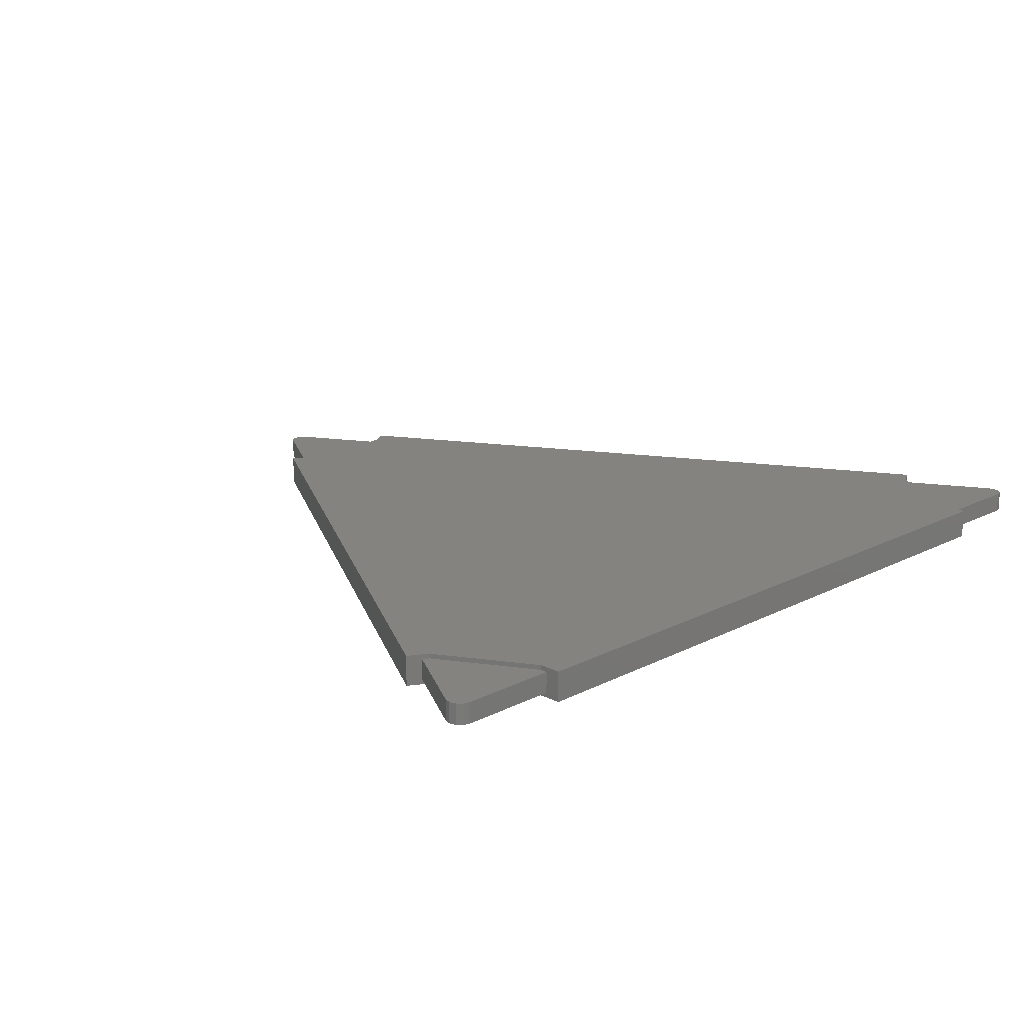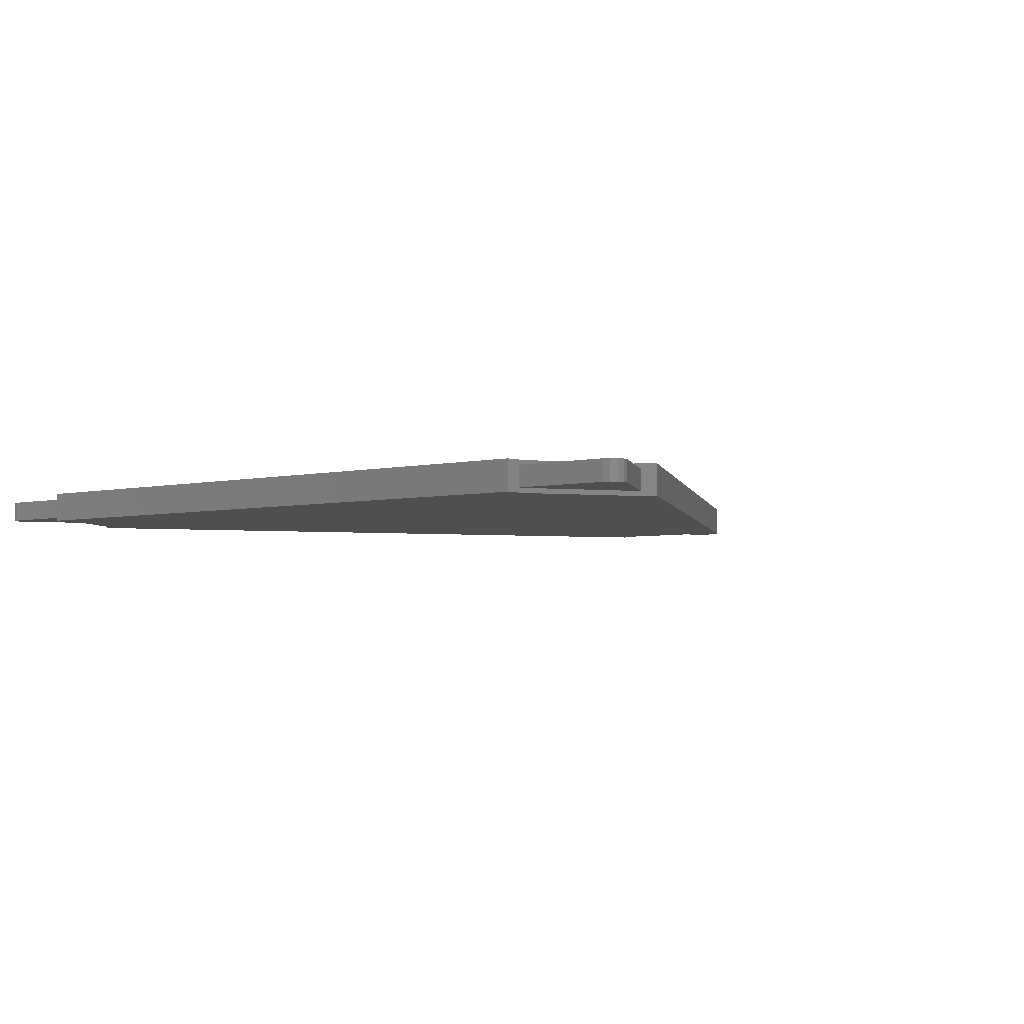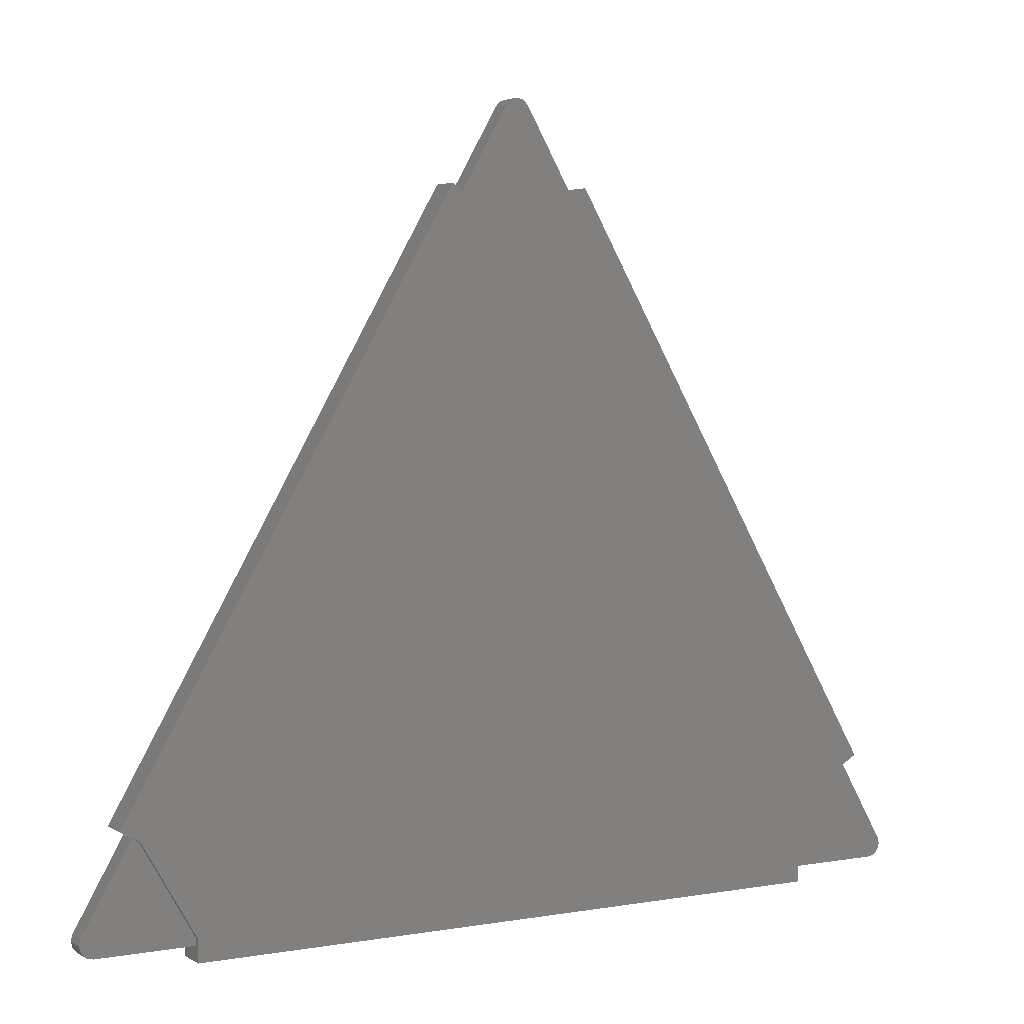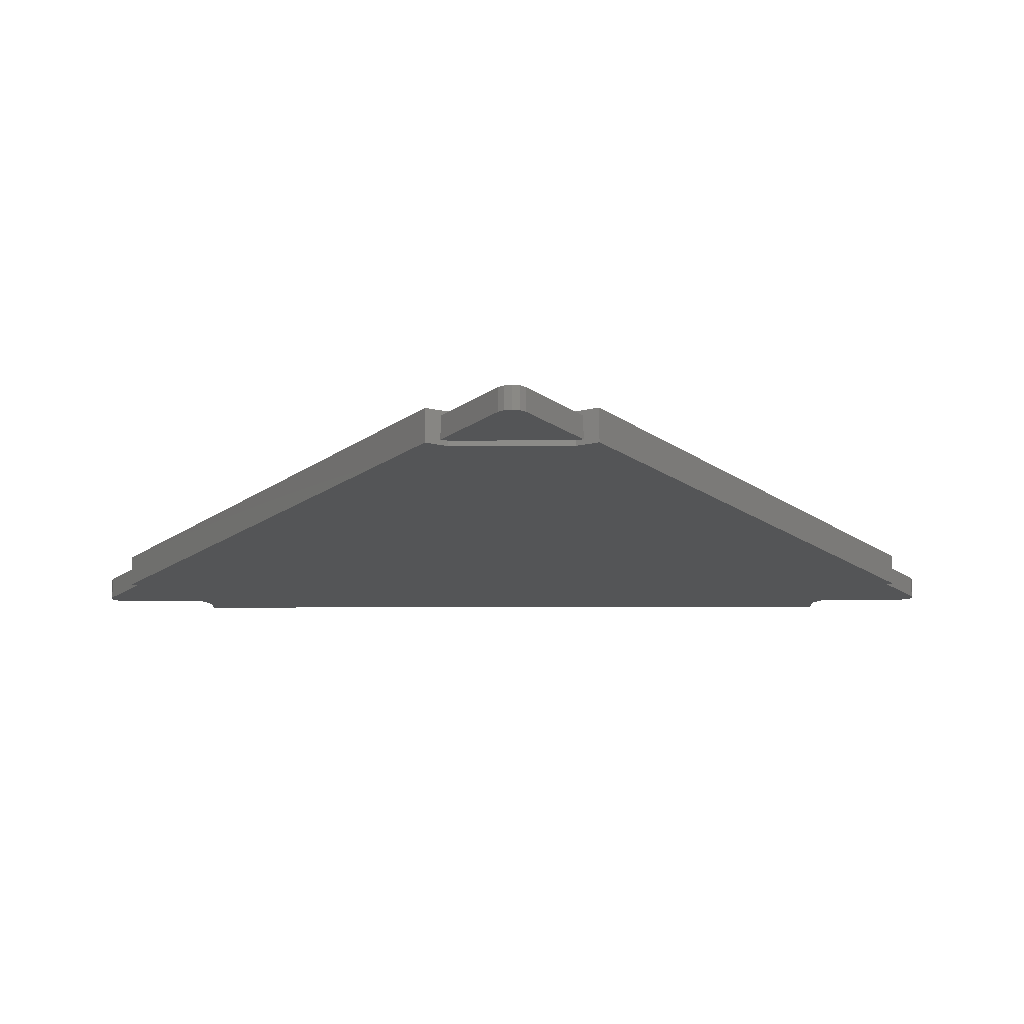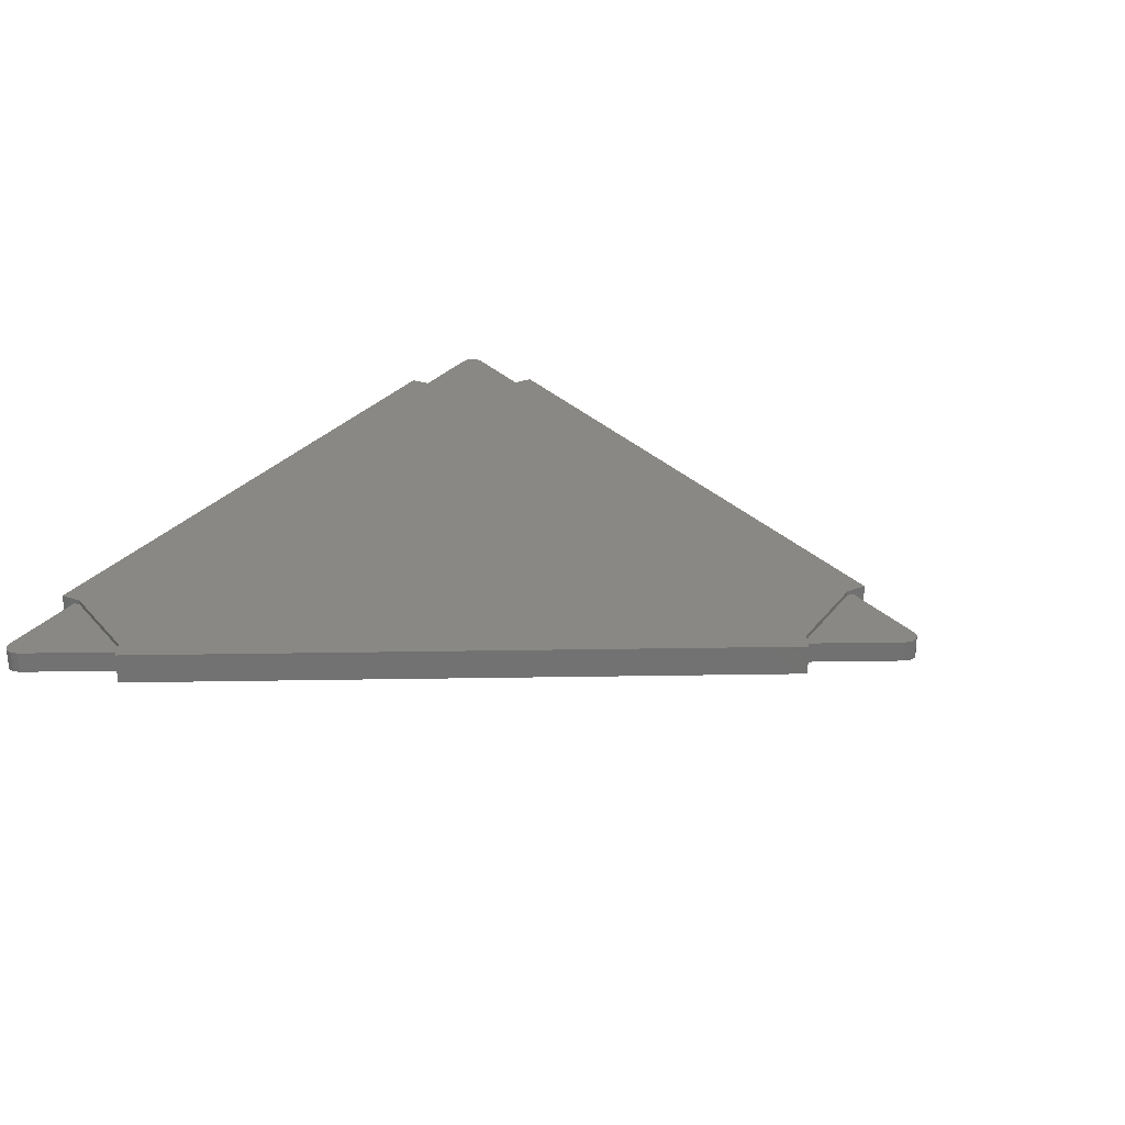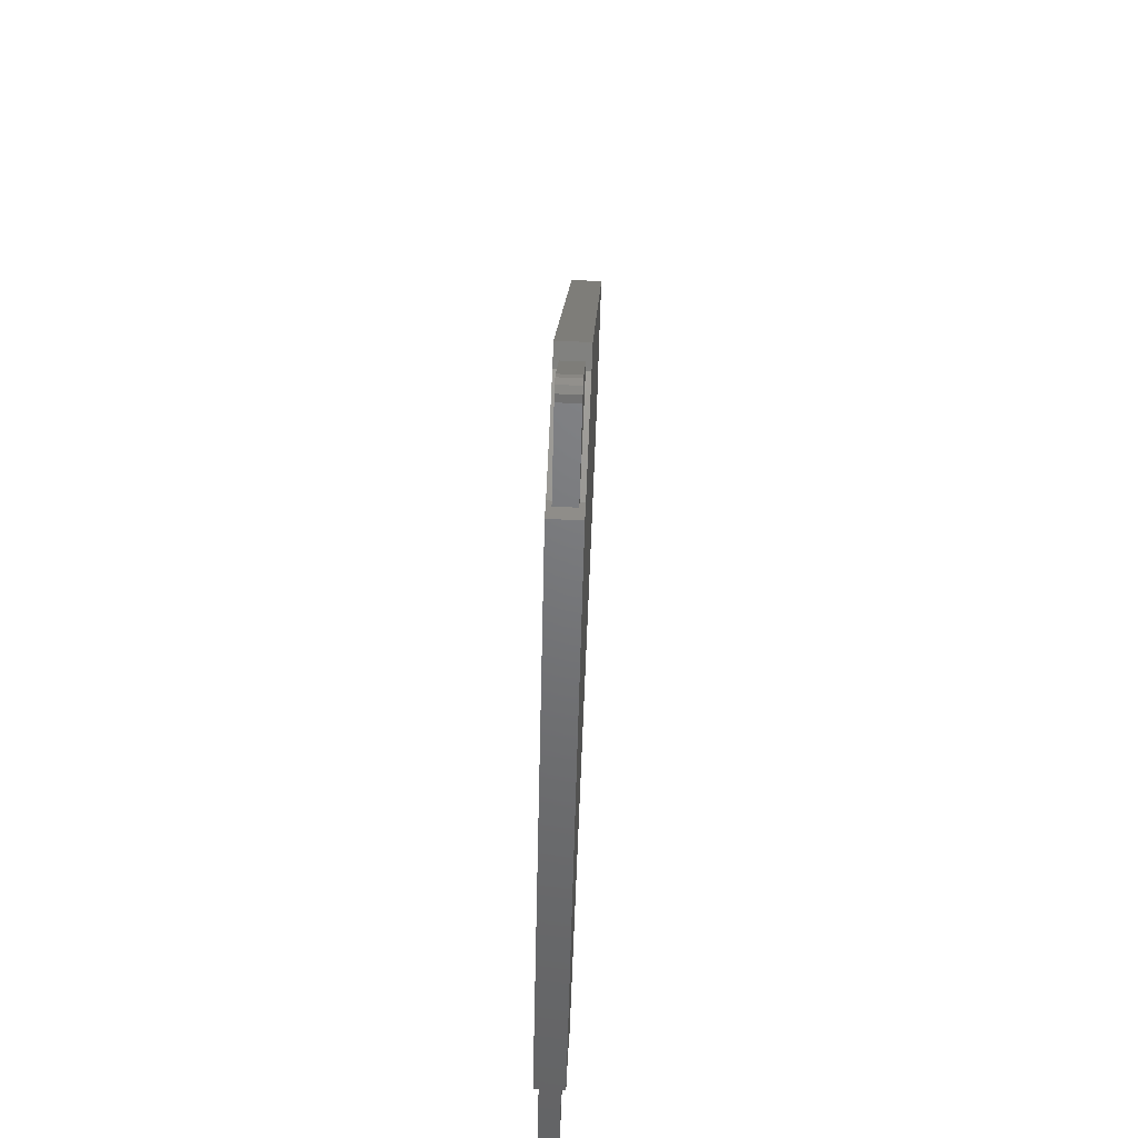
<metadata>
{"format":"stl","ext":"stl","renderer":"f3d","projection":"perspective","resolution":1024,"background":"white","views":[{"elev":18.1,"azim":-45.0,"up":"+Z"},{"elev":-3.7,"azim":40.7,"up":"+Z"},{"elev":3.7,"azim":149.8,"up":"+Y"},{"elev":76.5,"azim":179.9,"up":"+Y"},{"elev":26.5,"azim":118.5,"up":"+Z"},{"elev":70.2,"azim":92.5,"up":"+Y"}]}
</metadata>
<code>
# stl→obj: 78 verts, 152 faces
v 216.2 374.6 -8
v 393.7 67.12 -8
v 206.2 368.7 -8
v 383.7 61.3 -8
v 148.8 368.7 -8
v 138.7 374.6 -8
v 355 -1.971e-07 -8
v 3.848e-07 -1.971e-07 -8
v 355 11.65 -8
v 3.848e-07 11.65 -8
v -28.67 61.3 -8
v -38.75 67.12 -8
v 383.7 61.3 8
v 393.7 67.12 8
v 3.848e-07 11.65 8
v -28.67 61.3 8
v 3.848e-07 -1.971e-07 8
v 355 -1.971e-07 8
v 355 11.65 8
v 138.7 374.6 8
v -38.75 67.12 8
v 148.8 368.7 8
v 206.2 368.7 8
v 216.2 374.6 8
v 206.2 368.7 -5.5
v 148.8 368.7 -5.5
v 209.3 370.6 -5.5
v 206.2 368.7 5.5
v 209.3 370.6 5.5
v 148.8 368.7 5.5
v 145.7 370.6 5.5
v 145.7 370.6 -5.5
v 171.4 415.2 -5.5
v 171.4 415.2 5.5
v 174 417.7 5.5
v 174 417.7 -5.5
v 177.5 418.7 5.5
v 177.5 418.7 -5.5
v 181 417.7 5.5
v 181 417.7 -5.5
v 183.6 415.2 5.5
v 183.6 415.2 -5.5
v 3.848e-07 11.65 5.5
v -28.67 61.3 5.5
v -28.67 61.3 -5.5
v -31.82 63.12 -5.5
v -31.82 63.12 5.5
v 3.848e-07 11.65 -5.5
v 3.848e-07 8 5.5
v 3.848e-07 8 -5.5
v -51.52 8 -5.5
v -51.52 8 5.5
v -55.02 8.938 5.5
v -55.02 8.938 -5.5
v -57.58 11.5 5.5
v -57.58 11.5 -5.5
v -58.52 15 5.5
v -58.52 15 -5.5
v -57.58 18.5 5.5
v -57.58 18.5 -5.5
v 355 11.65 -5.5
v 383.7 61.3 -5.5
v 383.7 61.3 5.5
v 386.8 63.12 5.5
v 386.8 63.12 -5.5
v 355 8 -5.5
v 355 11.65 5.5
v 355 8 5.5
v 412.6 18.5 -5.5
v 412.6 18.5 5.5
v 413.5 15 5.5
v 413.5 15 -5.5
v 412.6 11.5 5.5
v 412.6 11.5 -5.5
v 410 8.938 5.5
v 410 8.938 -5.5
v 406.5 8 5.5
v 406.5 8 -5.5
f 1 2 3
f 3 2 4
f 3 4 5
f 5 4 6
f 7 8 9
f 9 8 10
f 9 10 4
f 4 10 6
f 6 10 11
f 6 11 12
f 13 14 15
f 15 14 16
f 17 18 15
f 15 18 19
f 15 19 13
f 20 21 22
f 22 21 16
f 22 16 23
f 23 16 14
f 23 14 24
f 2 1 14
f 14 1 24
f 8 7 17
f 17 7 18
f 6 12 20
f 20 12 21
f 25 3 26
f 26 3 5
f 3 25 27
f 28 23 29
f 29 23 24
f 29 24 27
f 27 24 1
f 27 1 3
f 30 22 28
f 28 22 23
f 22 30 31
f 26 5 32
f 32 5 6
f 32 6 31
f 31 6 20
f 31 20 22
f 33 34 35
f 33 35 36
f 36 35 37
f 36 37 38
f 38 37 39
f 38 39 40
f 40 39 41
f 40 41 42
f 34 33 31
f 31 33 32
f 42 41 27
f 27 41 29
f 28 29 30
f 30 29 41
f 30 41 31
f 41 39 37
f 31 41 34
f 34 41 37
f 34 37 35
f 38 40 42
f 27 25 33
f 33 25 26
f 33 26 32
f 27 33 42
f 42 33 36
f 42 36 38
f 15 16 43
f 43 16 44
f 11 45 46
f 44 16 47
f 47 16 21
f 47 21 46
f 46 21 12
f 46 12 11
f 45 11 48
f 48 11 10
f 15 43 49
f 48 10 50
f 50 10 8
f 50 8 49
f 49 8 17
f 49 17 15
f 51 52 53
f 51 53 54
f 54 53 55
f 54 55 56
f 56 55 57
f 56 57 58
f 58 57 59
f 58 59 60
f 52 51 49
f 49 51 50
f 60 59 46
f 46 59 47
f 52 49 59
f 49 43 59
f 59 43 44
f 59 44 47
f 57 55 59
f 59 55 53
f 59 53 52
f 48 50 45
f 45 50 51
f 45 51 46
f 46 51 60
f 54 56 51
f 51 56 58
f 51 58 60
f 9 4 61
f 61 4 62
f 13 63 64
f 62 4 65
f 65 4 2
f 65 2 64
f 64 2 14
f 64 14 13
f 9 61 66
f 67 19 68
f 68 19 18
f 68 18 66
f 66 18 7
f 66 7 9
f 63 13 67
f 67 13 19
f 69 70 71
f 69 71 72
f 72 71 73
f 72 73 74
f 74 73 75
f 74 75 76
f 76 75 77
f 76 77 78
f 70 69 64
f 64 69 65
f 78 77 66
f 66 77 68
f 70 64 77
f 64 63 77
f 77 63 67
f 77 67 68
f 75 73 77
f 77 73 71
f 77 71 70
f 62 65 61
f 61 65 78
f 61 78 66
f 74 76 72
f 72 76 78
f 72 78 69
f 69 78 65

</code>
